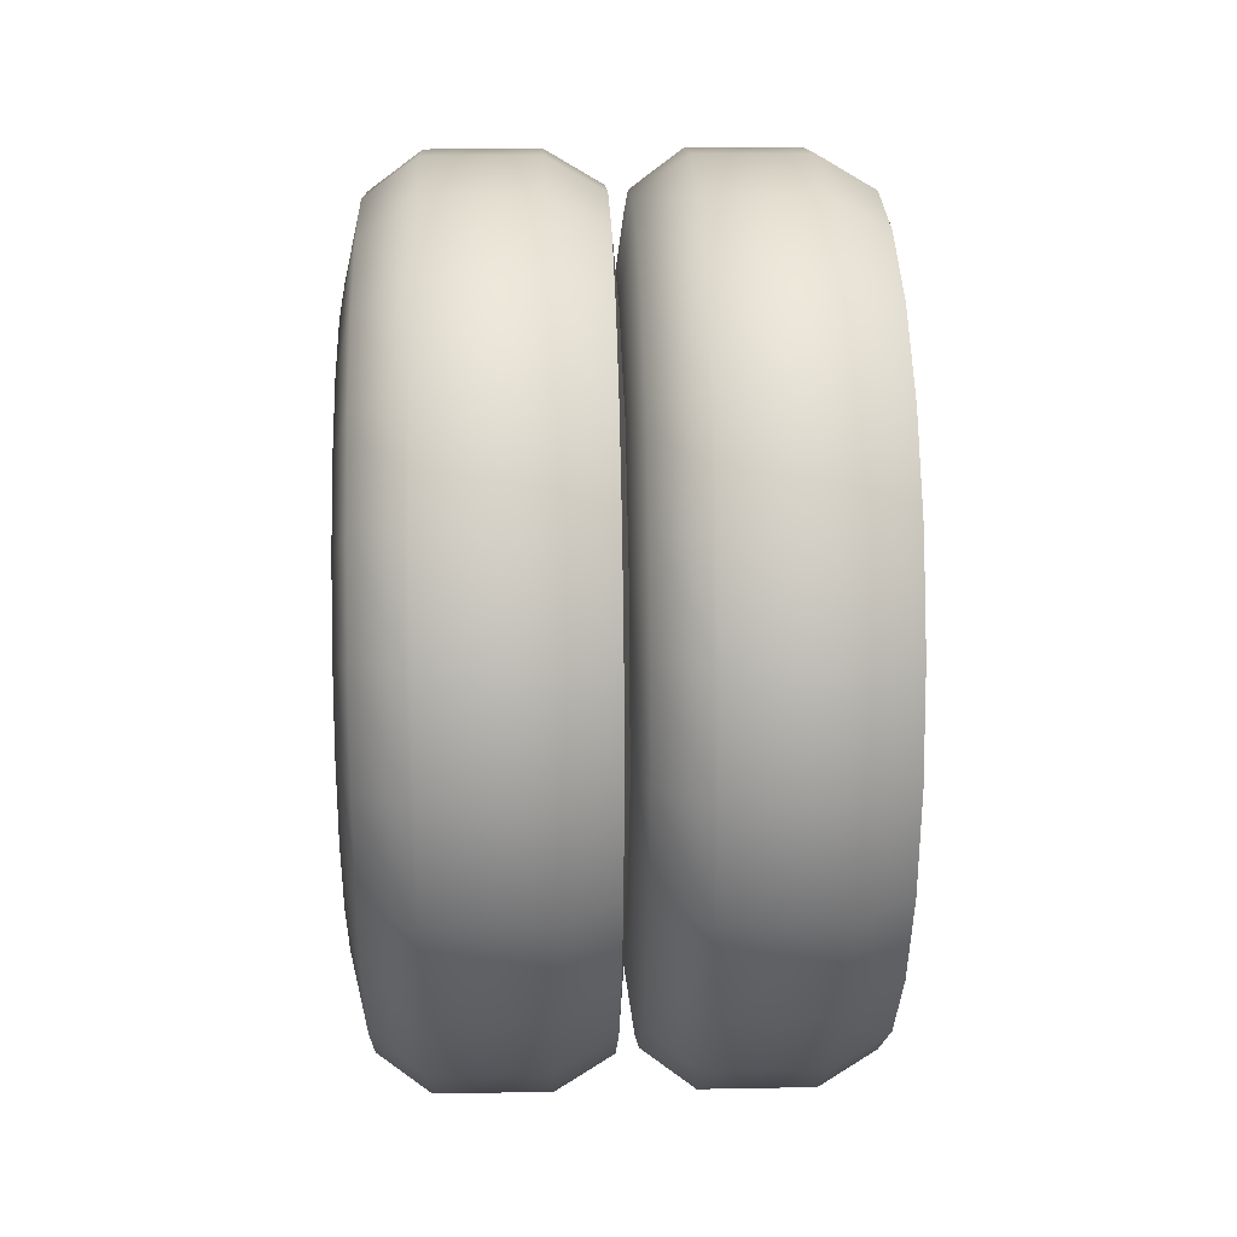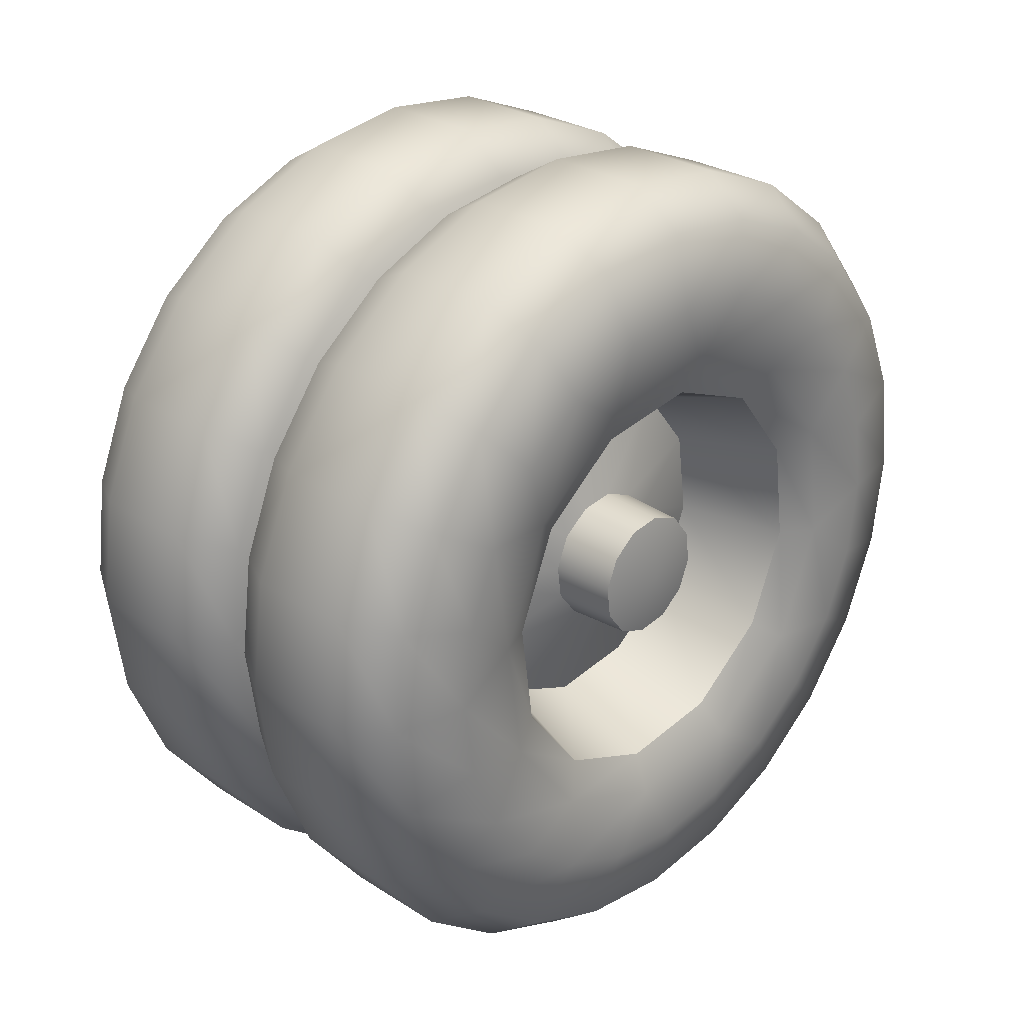
<metadata>
{"format":"obj","ext":"obj","renderer":"f3d","projection":"perspective","resolution":1024,"background":"white","views":[{"elev":20.3,"azim":-1.9,"up":"+Y"},{"elev":28.5,"azim":-136.0,"up":"+Y"}]}
</metadata>
<code>
o armytruck.005
v -0.2481 0.4159 -0.1108
v -0.2479 0.4308 -0.000119
v -0.1923 0.4718 -0.000391
v -0.1926 0.4554 -0.1217
v -0.07368 0.4717 -0.000671
v -0.07397 0.4553 -0.122
v -0.2484 0.3728 -0.2139
v -0.01294 0.4357 -0.000693
v -0.01321 0.4206 -0.1127
v -0.1928 0.4082 -0.2346
v -0.07427 0.4081 -0.2349
v -0.01348 0.377 -0.217
v -0.07455 0.3333 -0.3318
v -0.1931 0.3334 -0.3315
v -0.01375 0.3079 -0.3064
v -0.2487 0.3045 -0.3023
v -0.07481 0.236 -0.406
v -0.1934 0.2361 -0.4057
v -0.01398 0.2181 -0.3749
v -0.2489 0.2157 -0.37
v -0.07501 0.1228 -0.4525
v -0.1936 0.1229 -0.4522
v -0.01416 0.1135 -0.4178
v -0.2491 0.1124 -0.4124
v -0.07515 0.001399 -0.468
v -0.1937 0.001498 -0.4677
v -0.01429 0.001469 -0.4322
v -0.2492 0.001682 -0.4266
v -0.07521 -0.1199 -0.4516
v -0.1938 -0.1198 -0.4513
v -0.01435 -0.1105 -0.4171
v -0.2493 -0.109 -0.4116
v -0.0752 -0.2328 -0.4044
v -0.1938 -0.2327 -0.4041
v -0.01434 -0.2147 -0.3735
v -0.2492 -0.212 -0.3685
v -0.07511 -0.3296 -0.3295
v -0.1937 -0.3295 -0.3293
v -0.01426 -0.3041 -0.3043
v -0.2492 -0.3003 -0.3002
v -0.07495 -0.4037 -0.2322
v -0.1935 -0.4037 -0.2319
v -0.01411 -0.3726 -0.2144
v -0.249 -0.368 -0.2114
v -0.07473 -0.4502 -0.1189
v -0.1933 -0.4501 -0.1186
v -0.0139 -0.4155 -0.1099
v -0.2488 -0.4104 -0.108
v -0.07446 -0.4658 0.00253
v -0.193 -0.4657 0.00281
v -0.01366 -0.4299 0.002262
v -0.2486 -0.4246 0.002801
v -0.2483 -0.4097 0.1135
v -0.1927 -0.4493 0.1241
v -0.07417 -0.4494 0.1238
v -0.248 -0.3666 0.2166
v -0.01339 -0.4148 0.1143
v -0.1925 -0.4021 0.2371
v -0.07387 -0.4022 0.2368
v -0.01311 -0.3712 0.2186
v -0.07359 -0.3274 0.3337
v -0.1922 -0.3273 0.3339
v -0.01285 -0.3021 0.308
v -0.2478 -0.2983 0.305
v -0.07333 -0.2301 0.4078
v -0.1919 -0.23 0.4081
v -0.01262 -0.2122 0.3765
v -0.2475 -0.2095 0.3727
v -0.07313 -0.1169 0.4543
v -0.1917 -0.1168 0.4546
v -0.01243 -0.1077 0.4194
v -0.2474 -0.1062 0.415
v -0.073 0.00451 0.4699
v -0.1916 0.004609 0.4702
v -0.0123 0.004339 0.4338
v -0.2472 0.004518 0.4293
v -0.07293 0.1258 0.4535
v -0.1915 0.1259 0.4538
v -0.01225 0.1163 0.4186
v -0.2472 0.1152 0.4143
v -0.07294 0.2387 0.4062
v -0.1915 0.2388 0.4065
v -0.01226 0.2205 0.375
v -0.2472 0.2182 0.3712
v -0.07304 0.3355 0.3314
v -0.1916 0.3356 0.3317
v -0.01234 0.3099 0.3059
v -0.2473 0.3065 0.3029
v -0.07319 0.4097 0.234
v -0.1918 0.4098 0.2343
v -0.01249 0.3784 0.216
v -0.2474 0.3742 0.214
v -0.07341 0.4561 0.1208
v -0.192 0.4562 0.121
v -0.01269 0.4213 0.1114
v -0.2476 0.4166 0.1107
v -0.2224 -0.006114 0.07277
v -0.1483 -0.006581 0.07577
v -0.1482 0.03201 0.07055
v -0.2223 0.03084 0.06778
v -0.1483 0.06282 0.04672
v -0.2224 0.06034 0.04496
v -0.1483 0.07761 0.01068
v -0.2224 0.0745 0.01045
v -0.1484 0.0724 -0.02793
v -0.2225 0.06951 -0.02652
v -0.1485 0.04859 -0.05875
v -0.2226 0.04671 -0.05604
v -0.1486 0.01256 -0.07354
v -0.2227 0.01222 -0.07019
v -0.1486 -0.02603 -0.06832
v -0.2227 -0.02473 -0.0652
v -0.1486 -0.05684 -0.0445
v -0.2227 -0.05424 -0.04239
v -0.1485 -0.07162 -0.008458
v -0.2226 -0.06839 -0.007876
v -0.1484 -0.06641 0.03015
v -0.2225 -0.0634 0.02909
v -0.1483 -0.04261 0.06098
v -0.2224 -0.04061 0.05861
v 0.01009 0.4157 -0.1114
v 0.01036 0.4306 -0.000734
v 0.06596 0.4716 -0.001006
v 0.06567 0.4552 -0.1223
v 0.1845 0.4715 -0.001289
v 0.1842 0.4551 -0.1226
v 0.009817 0.3726 -0.2145
v 0.2453 0.4355 -0.001309
v 0.245 0.4204 -0.1133
v 0.06537 0.408 -0.2353
v 0.1839 0.4079 -0.2355
v 0.2447 0.3768 -0.2176
v 0.1837 0.3331 -0.3324
v 0.06508 0.3332 -0.3321
v 0.2445 0.3077 -0.3071
v 0.009557 0.3043 -0.3029
v 0.1834 0.2358 -0.4066
v 0.06483 0.2359 -0.4063
v 0.2442 0.2178 -0.3756
v 0.009327 0.2155 -0.3706
v 0.1832 0.1226 -0.4531
v 0.06463 0.1227 -0.4528
v 0.2441 0.1133 -0.4185
v 0.009142 0.1122 -0.413
v 0.1831 0.001191 -0.4686
v 0.06449 0.001289 -0.4684
v 0.2439 0.001259 -0.4328
v 0.009018 0.001473 -0.4272
v 0.183 -0.1201 -0.4522
v 0.06443 -0.12 -0.452
v 0.2439 -0.1107 -0.4177
v 0.008957 -0.1092 -0.4122
v 0.183 -0.233 -0.405
v 0.06444 -0.2329 -0.4047
v 0.2439 -0.2149 -0.3741
v 0.008971 -0.2122 -0.3691
v 0.1831 -0.3298 -0.3301
v 0.06453 -0.3297 -0.3299
v 0.244 -0.3044 -0.305
v 0.009052 -0.3005 -0.3008
v 0.1833 -0.404 -0.2328
v 0.06469 -0.4039 -0.2325
v 0.2441 -0.3728 -0.215
v 0.0092 -0.3682 -0.212
v 0.1835 -0.4504 -0.1195
v 0.06491 -0.4503 -0.1192
v 0.2443 -0.4157 -0.1105
v 0.0094 -0.4106 -0.1086
v 0.1838 -0.466 0.001912
v 0.06517 -0.4659 0.002194
v 0.2446 -0.4301 0.001646
v 0.009643 -0.4248 0.002186
v 0.009908 -0.4099 0.1129
v 0.06547 -0.4495 0.1235
v 0.184 -0.4496 0.1232
v 0.01018 -0.3668 0.2159
v 0.2448 -0.415 0.1137
v 0.06577 -0.4023 0.2365
v 0.1843 -0.4024 0.2362
v 0.2451 -0.3714 0.2179
v 0.1846 -0.3276 0.333
v 0.06605 -0.3275 0.3333
v 0.2454 -0.3023 0.3074
v 0.01044 -0.2985 0.3043
v 0.1849 -0.2303 0.4072
v 0.0663 -0.2302 0.4075
v 0.2456 -0.2125 0.3759
v 0.01067 -0.2097 0.372
v 0.1851 -0.1171 0.4537
v 0.0665 -0.117 0.454
v 0.2458 -0.1079 0.4188
v 0.01086 -0.1064 0.4144
v 0.1852 0.004301 0.4693
v 0.06664 0.0044 0.4695
v 0.2459 0.00413 0.4332
v 0.01098 0.004309 0.4286
v 0.1853 0.1256 0.4529
v 0.06671 0.1257 0.4531
v 0.246 0.1161 0.418
v 0.01104 0.115 0.4137
v 0.1853 0.2385 0.4056
v 0.06669 0.2386 0.4059
v 0.246 0.2203 0.3744
v 0.01103 0.218 0.3706
v 0.1852 0.3353 0.3308
v 0.0666 0.3354 0.3311
v 0.2459 0.3097 0.3053
v 0.01095 0.3063 0.3023
v 0.185 0.4095 0.2334
v 0.06644 0.4096 0.2337
v 0.2457 0.3782 0.2154
v 0.0108 0.374 0.2134
v 0.1848 0.4559 0.1201
v 0.06622 0.456 0.1204
v 0.2455 0.4211 0.1108
v 0.0106 0.4164 0.1101
v -0.00463 -0.329 -0.0418
v -0.004216 -0.3058 0.1299
v -0.003812 -0.1999 0.267
v -0.003527 -0.03967 0.3328
v -0.003436 0.132 0.3096
v -0.004941 -0.2632 -0.2021
v -0.003563 0.269 0.2036
v -0.003875 0.3348 0.04332
v -0.004289 0.3116 -0.1284
v -0.004692 0.2057 -0.2655
v -0.004977 0.04547 -0.3313
v -0.00507 -0.1262 -0.3081
v -0.2333 0.00306 0.001316
v -0.2675 -0.08734 -0.3319
v -0.2675 -0.1705 -0.2971
v -0.2675 0.001971 -0.344
v -0.2675 -0.2418 -0.242
v -0.2589 -0.1023 -0.2508
v -0.2673 -0.2964 -0.1703
v -0.2588 -0.2142 -0.1643
v -0.2672 -0.3306 -0.08686
v -0.2586 -0.2679 -0.03339
v -0.2588 0.03787 -0.2698
v -0.2674 0.09136 -0.3325
v -0.2385 -0.1801 -0.1383
v -0.2383 -0.2254 -0.02797
v -0.2386 -0.08579 -0.2113
v -0.2672 0.1747 -0.2983
v -0.2385 0.03238 -0.2273
v -0.2586 0.1687 -0.2161
v -0.1161 -0.1501 -0.1157
v -0.1159 -0.188 -0.02345
v -0.1161 -0.07129 -0.1766
v -0.267 0.2464 -0.2437
v -0.2383 0.1427 -0.182
v -0.2668 0.3015 -0.1723
v -0.1161 0.02746 -0.19
v -0.2583 0.2552 -0.1041
v -0.2666 0.3363 -0.08914
v -0.2381 0.2156 -0.0876
v -0.2664 0.3483 0.000209
v -0.1159 0.1196 -0.1522
v -0.2579 0.2741 0.03612
v -0.267 -0.3421 0.002562
v -0.238 -0.2095 0.09024
v -0.2662 0.3369 0.08964
v -0.2378 0.2315 0.03063
v -0.266 0.3026 0.1731
v -0.1157 0.1806 -0.07327
v -0.2577 0.2204 0.167
v -0.2376 0.1863 0.141
v -0.1156 -0.1746 0.07534
v -0.2659 0.248 0.2448
v -0.2576 0.1085 0.2535
v -0.2659 0.1767 0.2999
v -0.1155 0.1939 0.02552
v -0.2375 0.09192 0.2139
v -0.1153 0.1561 0.1178
v -0.2582 -0.249 0.1068
v -0.2658 0.09357 0.3347
v -0.2576 -0.03166 0.2725
v -0.1152 0.07722 0.1787
v -0.2659 0.00426 0.3468
v -0.2375 -0.02624 0.2299
v -0.266 -0.08512 0.3353
v -0.2579 -0.1625 0.2188
v -0.2661 -0.1685 0.3011
v -0.1153 -0.02153 0.1921
v -0.2377 -0.1366 0.1846
v -0.2663 -0.2402 0.2464
v -0.2665 -0.2953 0.1751
v -0.1154 -0.1137 0.1542
v -0.2668 -0.33 0.09191
v 0.2578 0.2351 -0.2339
v 0.2577 0.1666 -0.2861
v 0.258 0.2877 -0.1658
v 0.2341 0.1752 -0.1331
v 0.2583 0.3209 -0.08633
v 0.2339 0.08544 -0.2015
v 0.2575 0.08697 -0.3188
v 0.2344 0.2187 -0.029
v 0.2615 0.002682 0.000131
v 0.2585 0.3324 -0.000988
v 0.2574 0.00159 -0.3297
v 0.2337 -0.02646 -0.2159
v 0.2337 -0.1305 -0.1723
v 0.2574 -0.08371 -0.3182
v 0.2574 -0.1631 -0.285
v 0.2339 -0.1989 -0.08256
v 0.2575 -0.2312 -0.2323
v 0.2341 -0.2133 0.02939
v 0.2576 -0.2834 -0.1638
v 0.2346 0.2043 0.08295
v 0.2344 -0.1698 0.1335
v 0.2577 -0.3161 -0.08416
v 0.2586 0.3215 0.08443
v 0.2579 -0.327 0.001264
v 0.2346 -0.08003 0.2019
v 0.2581 -0.3155 0.0866
v 0.2348 0.03187 0.2163
v 0.2583 -0.2823 0.1661
v 0.2348 0.1359 0.1727
v 0.2585 -0.2297 0.2342
v 0.2587 -0.1612 0.2864
v 0.2588 -0.0816 0.3191
v 0.2589 0.003777 0.33
v 0.259 0.08908 0.3185
v 0.259 0.1685 0.2853
v 0.2588 0.2888 0.1641
v 0.2589 0.2366 0.2326
g armytruck.005_armytruck.005_79bf1742_dds.004
f 1 2 3
f 4 1 3
f 4 3 5
f 6 4 5
f 7 1 4
f 6 5 8
f 9 6 8
f 10 4 6
f 10 7 4
f 11 6 9
f 11 10 6
f 12 11 9
f 13 11 12
f 14 10 11
f 13 14 11
f 15 13 12
f 16 7 10
f 14 16 10
f 17 13 15
f 18 14 13
f 17 18 13
f 19 17 15
f 20 16 14
f 18 20 14
f 21 17 19
f 22 18 17
f 21 22 17
f 23 21 19
f 24 20 18
f 22 24 18
f 25 21 23
f 26 22 21
f 25 26 21
f 27 25 23
f 28 24 22
f 26 28 22
f 29 25 27
f 30 26 25
f 29 30 25
f 31 29 27
f 32 28 26
f 30 32 26
f 33 29 31
f 34 30 29
f 33 34 29
f 35 33 31
f 36 32 30
f 34 36 30
f 37 33 35
f 38 34 33
f 37 38 33
f 39 37 35
f 40 36 34
f 38 40 34
f 41 37 39
f 42 38 37
f 41 42 37
f 43 41 39
f 44 40 38
f 42 44 38
f 45 41 43
f 46 42 41
f 45 46 41
f 47 45 43
f 48 44 42
f 46 48 42
f 49 45 47
f 50 46 45
f 49 50 45
f 51 49 47
f 52 48 46
f 50 52 46
f 53 52 50
f 54 53 50
f 54 50 49
f 55 54 49
f 56 53 54
f 55 49 51
f 57 55 51
f 58 54 55
f 58 56 54
f 59 55 57
f 59 58 55
f 60 59 57
f 61 59 60
f 62 58 59
f 61 62 59
f 63 61 60
f 64 56 58
f 62 64 58
f 65 61 63
f 66 62 61
f 65 66 61
f 67 65 63
f 68 64 62
f 66 68 62
f 69 65 67
f 70 66 65
f 69 70 65
f 71 69 67
f 72 68 66
f 70 72 66
f 73 69 71
f 74 70 69
f 73 74 69
f 75 73 71
f 76 72 70
f 74 76 70
f 77 73 75
f 78 74 73
f 77 78 73
f 79 77 75
f 80 76 74
f 78 80 74
f 81 77 79
f 82 78 77
f 81 82 77
f 83 81 79
f 84 80 78
f 82 84 78
f 85 81 83
f 86 82 81
f 85 86 81
f 87 85 83
f 88 84 82
f 86 88 82
f 89 85 87
f 90 86 85
f 89 90 85
f 91 89 87
f 92 88 86
f 90 92 86
f 93 89 91
f 94 90 89
f 93 94 89
f 95 93 91
f 96 92 90
f 94 96 90
f 5 93 95
f 3 94 93
f 5 3 93
f 8 5 95
f 2 96 94
f 3 2 94
f 97 98 99
f 100 97 99
f 100 99 101
f 102 100 101
f 102 101 103
f 104 102 103
f 104 103 105
f 106 104 105
f 106 105 107
f 108 106 107
f 108 107 109
f 110 108 109
f 110 109 111
f 112 110 111
f 112 111 113
f 114 112 113
f 113 115 114
f 115 116 114
f 116 115 117
f 118 116 117
f 118 117 119
f 120 118 119
f 120 119 98
f 97 120 98
f 121 122 123
f 124 121 123
f 124 123 125
f 126 124 125
f 127 121 124
f 126 125 128
f 129 126 128
f 130 124 126
f 130 127 124
f 131 126 129
f 131 130 126
f 132 131 129
f 133 131 132
f 134 130 131
f 133 134 131
f 135 133 132
f 136 127 130
f 134 136 130
f 137 133 135
f 138 134 133
f 137 138 133
f 139 137 135
f 140 136 134
f 138 140 134
f 141 137 139
f 142 138 137
f 141 142 137
f 143 141 139
f 144 140 138
f 142 144 138
f 145 141 143
f 146 142 141
f 145 146 141
f 147 145 143
f 148 144 142
f 146 148 142
f 149 145 147
f 150 146 145
f 149 150 145
f 151 149 147
f 152 148 146
f 150 152 146
f 153 149 151
f 154 150 149
f 153 154 149
f 155 153 151
f 156 152 150
f 154 156 150
f 157 153 155
f 158 154 153
f 157 158 153
f 159 157 155
f 160 156 154
f 158 160 154
f 161 157 159
f 162 158 157
f 161 162 157
f 163 161 159
f 164 160 158
f 162 164 158
f 165 161 163
f 166 162 161
f 165 166 161
f 167 165 163
f 168 164 162
f 166 168 162
f 169 165 167
f 170 166 165
f 169 170 165
f 171 169 167
f 172 168 166
f 170 172 166
f 173 172 170
f 174 173 170
f 174 170 169
f 175 174 169
f 176 173 174
f 175 169 171
f 177 175 171
f 178 174 175
f 178 176 174
f 179 175 177
f 179 178 175
f 180 179 177
f 181 179 180
f 182 178 179
f 181 182 179
f 183 181 180
f 184 176 178
f 182 184 178
f 185 181 183
f 186 182 181
f 185 186 181
f 187 185 183
f 188 184 182
f 186 188 182
f 189 185 187
f 190 186 185
f 189 190 185
f 191 189 187
f 192 188 186
f 190 192 186
f 193 189 191
f 194 190 189
f 193 194 189
f 195 193 191
f 196 192 190
f 194 196 190
f 197 193 195
f 198 194 193
f 197 198 193
f 199 197 195
f 200 196 194
f 198 200 194
f 201 197 199
f 202 198 197
f 201 202 197
f 203 201 199
f 204 200 198
f 202 204 198
f 205 201 203
f 206 202 201
f 205 206 201
f 207 205 203
f 208 204 202
f 206 208 202
f 209 205 207
f 210 206 205
f 209 210 205
f 211 209 207
f 212 208 206
f 210 212 206
f 213 209 211
f 214 210 209
f 213 214 209
f 215 213 211
f 216 212 210
f 214 216 210
f 125 213 215
f 123 214 213
f 125 123 213
f 128 125 215
f 122 216 214
f 123 122 214
f 51 47 217
f 57 51 217
f 218 57 217
f 60 57 218
f 63 60 218
f 219 63 218
f 67 63 219
f 71 67 219
f 220 71 219
f 75 71 220
f 79 75 220
f 221 79 220
f 217 47 222
f 83 79 221
f 87 83 221
f 223 87 221
f 91 87 223
f 95 91 223
f 224 95 223
f 8 95 224
f 9 8 224
f 225 9 224
f 12 9 225
f 47 43 222
f 15 12 225
f 226 15 225
f 19 15 226
f 23 19 226
f 227 23 226
f 27 23 227
f 31 27 227
f 228 31 227
f 35 31 228
f 39 35 228
f 222 39 228
f 43 39 222
f 106 229 104
f 108 229 106
f 110 229 108
f 112 229 110
f 114 229 112
f 104 229 102
f 116 229 114
f 118 229 116
f 102 229 100
f 120 229 118
f 100 229 97
f 97 229 120
f 32 230 28
f 231 230 32
f 36 231 32
f 230 232 28
f 233 231 36
f 231 234 230
f 230 234 232
f 40 233 36
f 235 233 40
f 233 236 231
f 235 236 233
f 236 234 231
f 44 235 40
f 28 232 24
f 237 235 44
f 238 236 235
f 237 238 235
f 48 237 44
f 234 239 232
f 232 240 24
f 232 239 240
f 234 236 241
f 236 238 242
f 241 236 242
f 239 234 243
f 243 234 241
f 24 240 20
f 240 239 244
f 240 244 20
f 245 239 243
f 239 246 244
f 246 239 245
f 243 241 247
f 241 242 248
f 247 241 248
f 245 243 249
f 249 243 247
f 20 244 16
f 244 246 250
f 244 250 16
f 251 246 245
f 250 246 252
f 253 245 249
f 251 245 253
f 246 254 252
f 254 246 251
f 16 250 7
f 250 252 7
f 252 254 255
f 7 252 1
f 252 255 1
f 256 254 251
f 255 254 257
f 258 251 253
f 256 251 258
f 254 259 257
f 259 254 256
f 260 238 237
f 260 237 48
f 242 238 261
f 1 255 2
f 255 257 2
f 257 259 262
f 2 257 96
f 257 262 96
f 263 259 256
f 262 259 264
f 265 256 258
f 263 256 265
f 259 266 264
f 266 259 267
f 259 263 267
f 248 242 268
f 242 261 268
f 96 262 92
f 262 264 92
f 264 266 269
f 249 247 113
f 247 248 115
f 113 247 115
f 92 264 88
f 264 269 88
f 270 266 267
f 269 266 271
f 266 270 271
f 253 249 111
f 111 249 113
f 267 263 272
f 272 263 265
f 273 270 267
f 273 267 274
f 274 267 272
f 88 269 84
f 269 271 84
f 238 275 261
f 275 238 260
f 271 270 276
f 258 253 109
f 109 253 111
f 84 271 80
f 271 276 80
f 277 270 273
f 278 273 274
f 276 270 279
f 270 277 279
f 280 277 273
f 280 273 278
f 52 260 48
f 265 258 107
f 107 258 109
f 80 276 76
f 276 279 76
f 279 277 281
f 76 279 72
f 279 281 72
f 282 277 280
f 248 268 117
f 115 248 117
f 281 277 283
f 277 282 283
f 284 280 278
f 272 265 105
f 105 265 107
f 285 282 280
f 285 280 284
f 275 282 285
f 261 275 285
f 72 281 68
f 281 283 68
f 274 272 103
f 103 272 105
f 283 282 286
f 68 283 64
f 283 286 64
f 278 274 101
f 101 274 103
f 286 282 287
f 282 275 287
f 288 285 284
f 261 285 288
f 268 261 288
f 284 278 99
f 99 278 101
f 64 286 56
f 286 287 56
f 287 275 289
f 289 275 260
f 289 260 52
f 56 287 53
f 287 289 53
f 53 289 52
f 288 284 98
f 98 284 99
f 268 288 119
f 119 288 98
f 117 268 119
f 139 135 290
f 291 139 290
f 290 135 292
f 291 290 293
f 290 292 293
f 135 132 292
f 143 139 291
f 292 132 294
f 295 291 293
f 132 129 294
f 296 143 291
f 296 291 295
f 293 292 297
f 292 294 297
f 295 293 298
f 293 297 298
f 294 129 299
f 294 299 297
f 147 143 296
f 129 128 299
f 300 296 295
f 300 147 296
f 301 295 298
f 301 300 295
f 151 147 300
f 302 301 298
f 303 300 301
f 303 151 300
f 304 303 301
f 302 304 301
f 305 302 298
f 155 151 303
f 304 155 303
f 306 304 302
f 159 155 304
f 306 159 304
f 307 305 298
f 308 306 302
f 305 308 302
f 297 309 298
f 297 299 309
f 163 159 306
f 308 163 306
f 310 307 298
f 311 308 305
f 167 163 308
f 311 167 308
f 299 128 312
f 299 312 309
f 313 311 305
f 307 313 305
f 314 310 298
f 171 167 311
f 313 171 311
f 315 313 307
f 177 171 313
f 315 177 313
f 316 314 298
f 317 315 307
f 310 317 307
f 318 316 298
f 309 318 298
f 180 177 315
f 317 180 315
f 319 317 310
f 183 180 317
f 319 183 317
f 320 319 310
f 314 320 310
f 187 183 319
f 320 187 319
f 191 187 320
f 321 320 314
f 321 191 320
f 128 215 312
f 322 321 314
f 316 322 314
f 195 191 321
f 322 195 321
f 323 322 316
f 199 195 322
f 323 199 322
f 318 324 316
f 324 323 316
f 309 325 318
f 312 325 309
f 312 215 325
f 326 324 318
f 325 326 318
f 203 199 323
f 324 203 323
f 326 207 324
f 207 203 324
f 325 211 326
f 215 211 325
f 211 207 326
f 164 222 160
f 217 222 164
f 168 217 164
f 160 222 156
f 172 217 168
f 218 217 172
f 173 218 172
f 222 228 156
f 176 218 173
f 156 228 152
f 152 228 148
f 228 227 148
f 148 227 144
f 144 227 140
f 227 226 140
f 140 226 136
f 219 218 176
f 136 226 127
f 226 225 127
f 127 225 121
f 121 225 122
f 225 224 122
f 122 224 216
f 216 224 212
f 224 223 212
f 212 223 208
f 184 219 176
f 208 223 204
f 223 221 204
f 204 221 200
f 200 221 196
f 221 220 196
f 196 220 192
f 192 220 188
f 220 219 188
f 188 219 184

</code>
